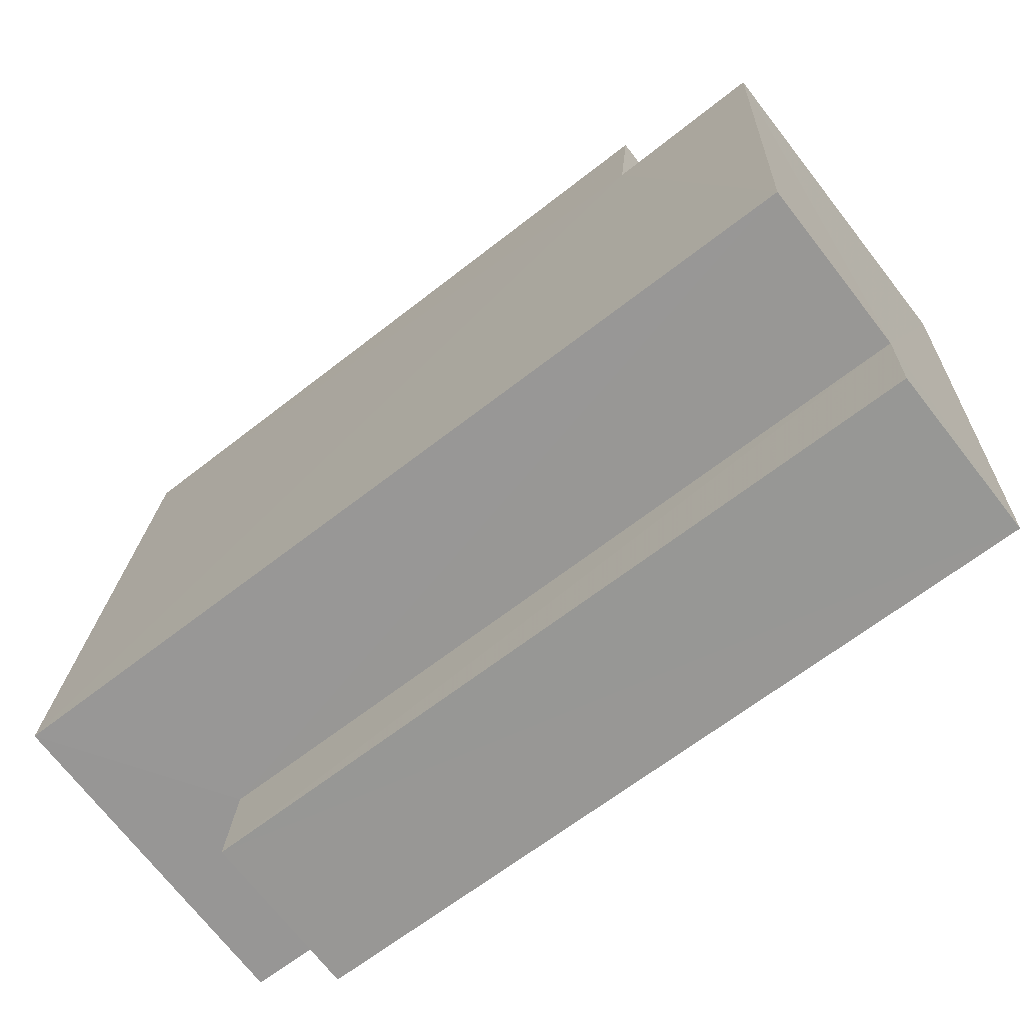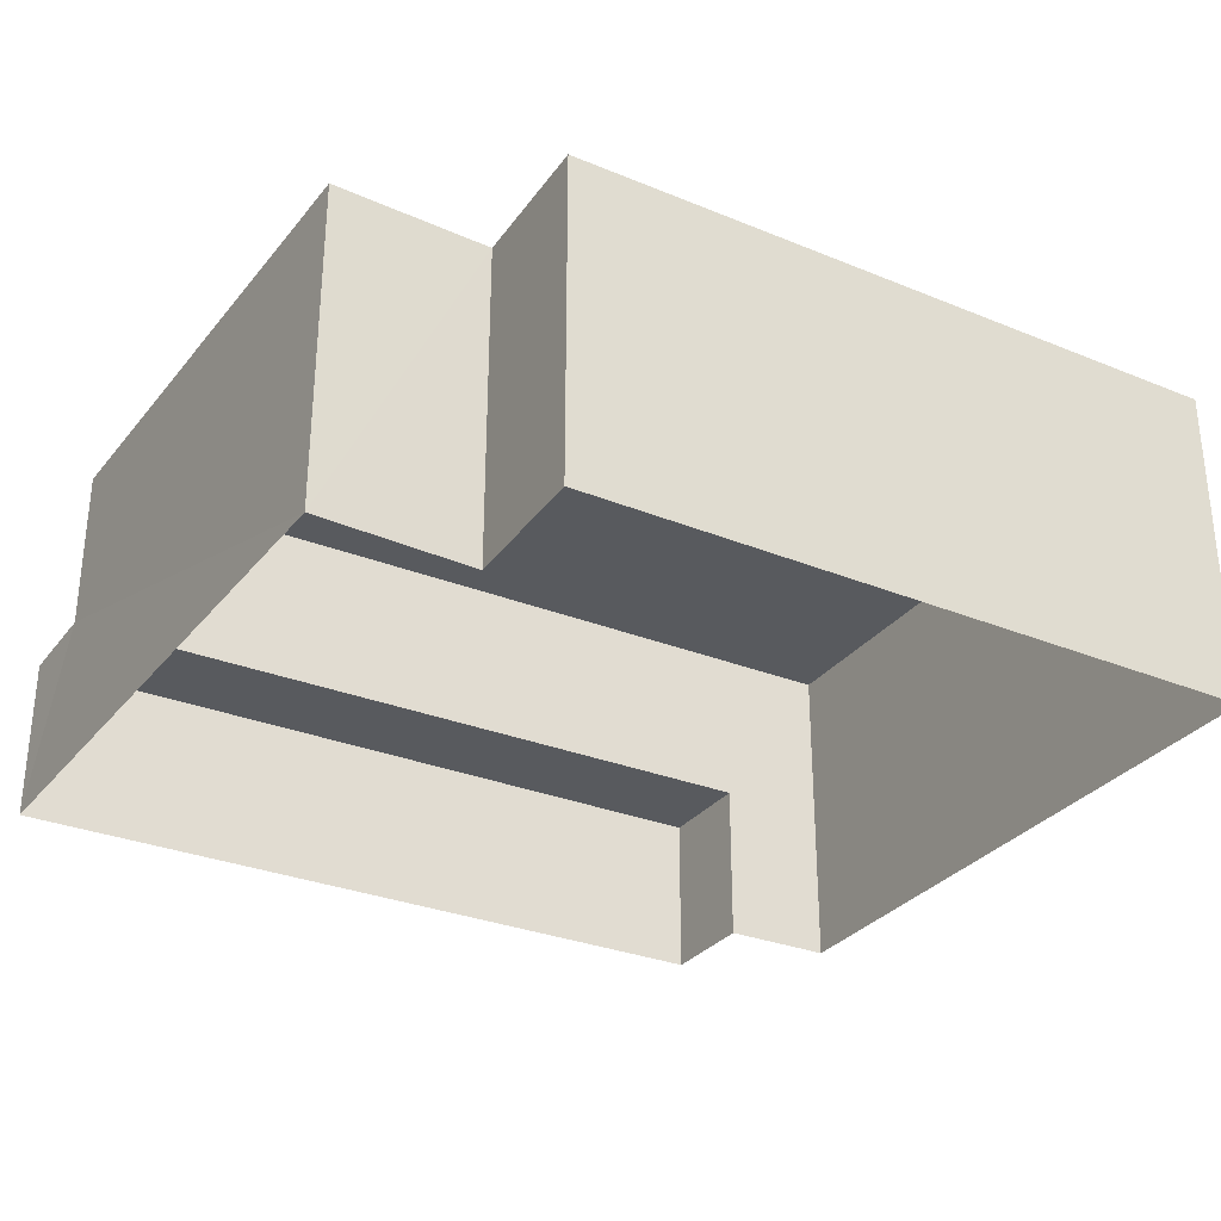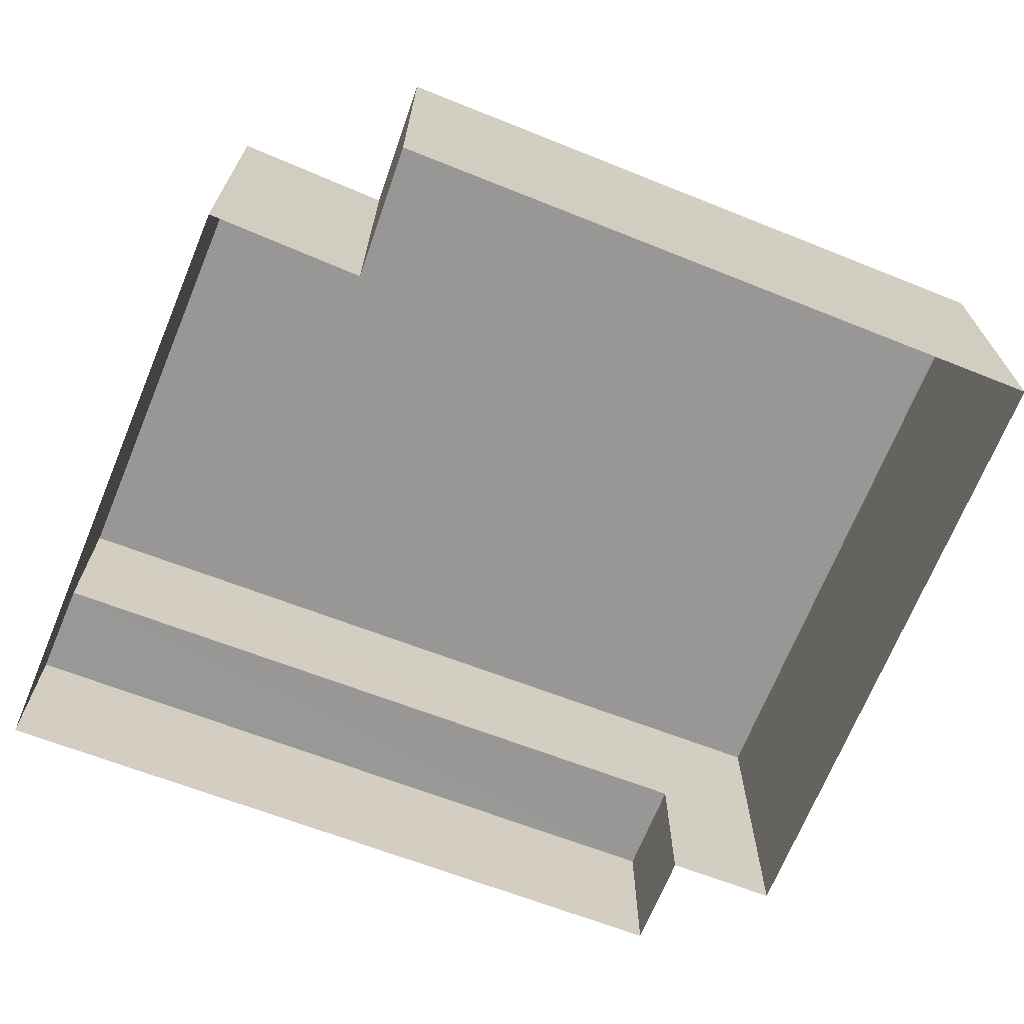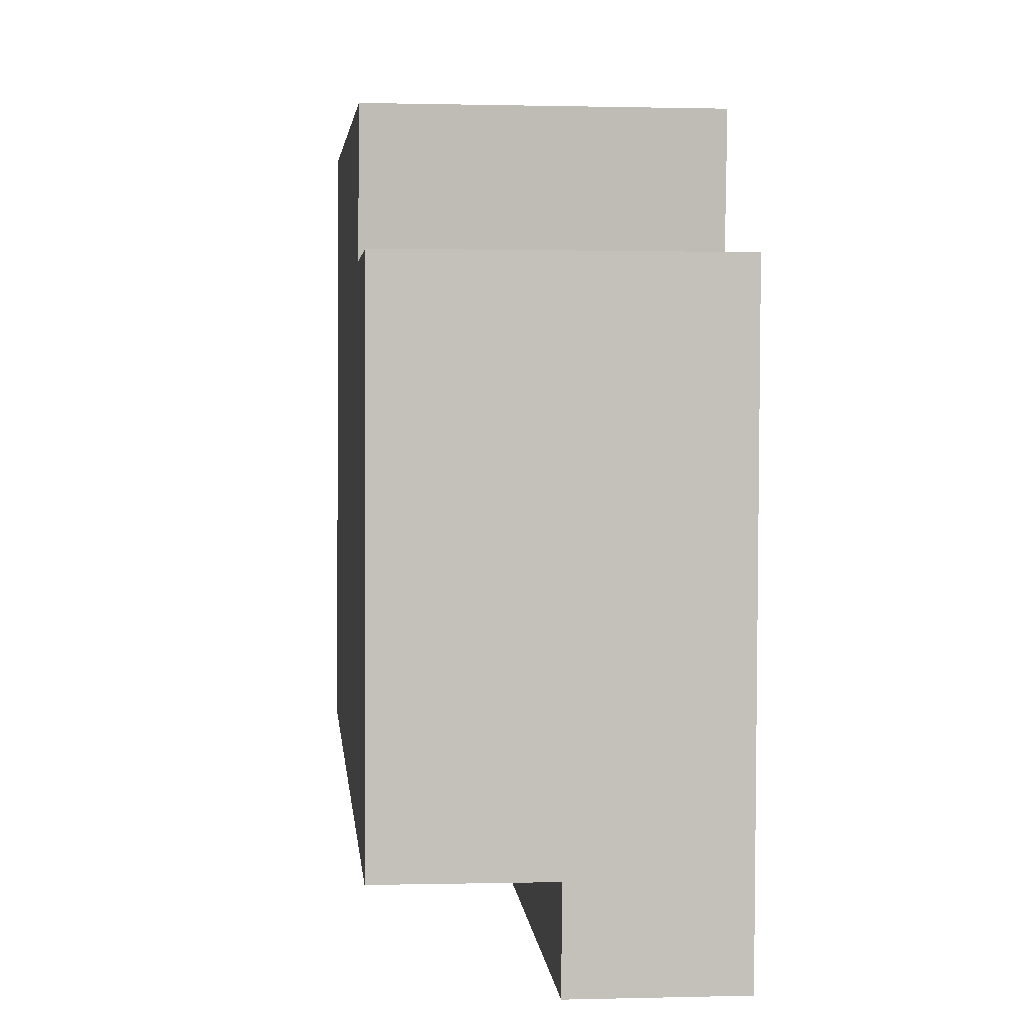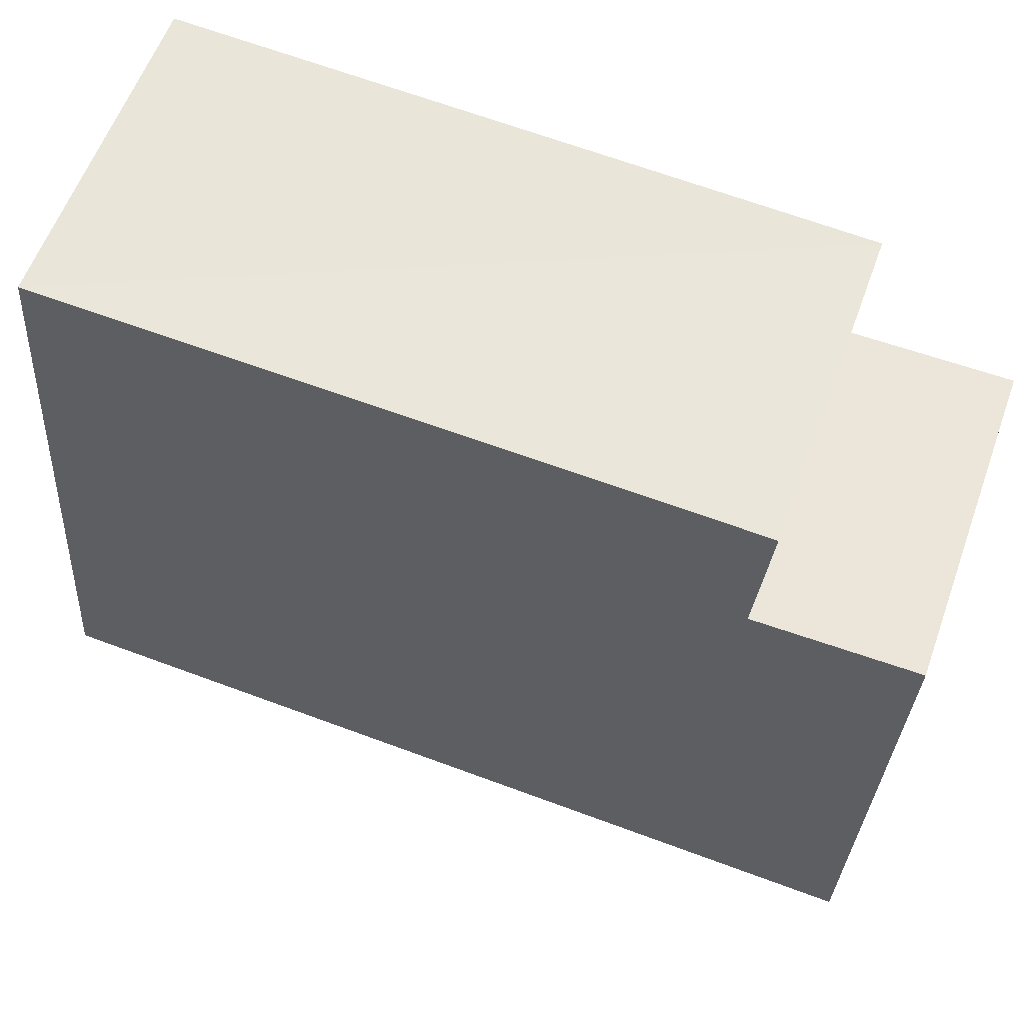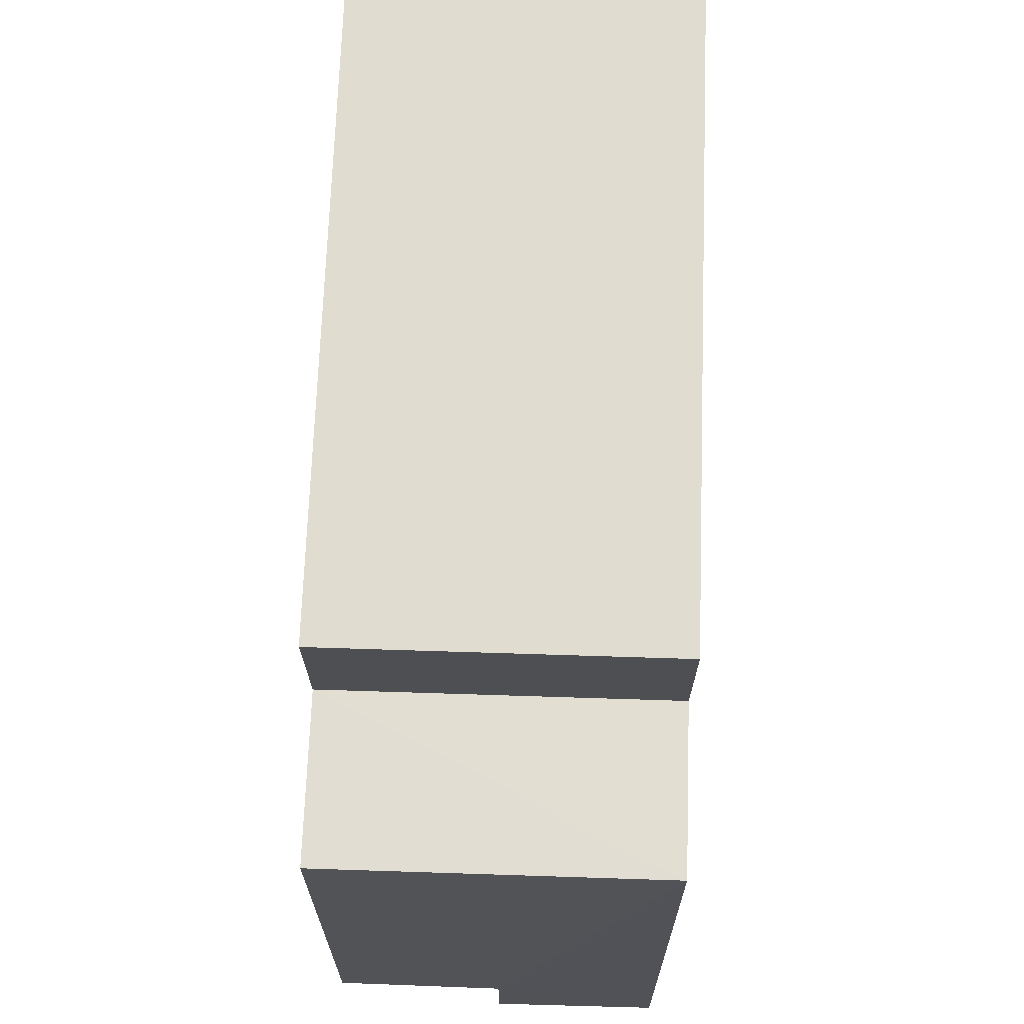
<metadata>
{"format":"obj","ext":"obj","renderer":"f3d","projection":"perspective","resolution":1024,"background":"white","views":[{"elev":-71.5,"azim":38.2,"up":"+Y"},{"elev":-30.7,"azim":145.6,"up":"+Z"},{"elev":-68.3,"azim":154.4,"up":"+Z"},{"elev":0.2,"azim":84.3,"up":"+Y"},{"elev":58.2,"azim":19.5,"up":"+Y"},{"elev":65.7,"azim":92.1,"up":"+Y"}]}
</metadata>
<code>
v -3.162e+05 4.051e+04 3.733
v -3.162e+05 4.051e+04 3.733
v -3.162e+05 4.051e+04 3.738
v -3.162e+05 4.05e+04 3.735
v -3.162e+05 4.05e+04 3.735
v -3.162e+05 4.051e+04 3.732
v -3.162e+05 4.05e+04 3.729
v -3.162e+05 4.05e+04 3.734
v -3.162e+05 4.051e+04 8.301
v -3.162e+05 4.051e+04 8.306
v -3.162e+05 4.051e+04 8.3
v -3.162e+05 4.051e+04 8.299
v -3.162e+05 4.05e+04 8.297
v -3.162e+05 4.05e+04 8.303
v -3.162e+05 4.05e+04 6.007
v -3.162e+05 4.05e+04 6.011
v -3.162e+05 4.05e+04 6.006
v -3.162e+05 4.05e+04 6.012
f 1 2 3
f 4 3 5
f 2 6 7
f 8 5 7
f 3 2 5
f 5 2 7
f 9 10 11
f 12 11 13
f 13 11 14
f 11 10 14
f 15 16 17
f 15 18 16
f 18 8 16
f 18 5 8
f 4 18 14
f 14 18 13
f 4 5 18
f 13 18 15
f 12 15 6
f 6 15 7
f 12 13 15
f 7 15 17
f 10 1 3
f 10 9 1
f 10 3 4
f 14 10 4
f 11 6 2
f 11 12 6
f 9 2 1
f 9 11 2
f 16 8 7
f 17 16 7

</code>
